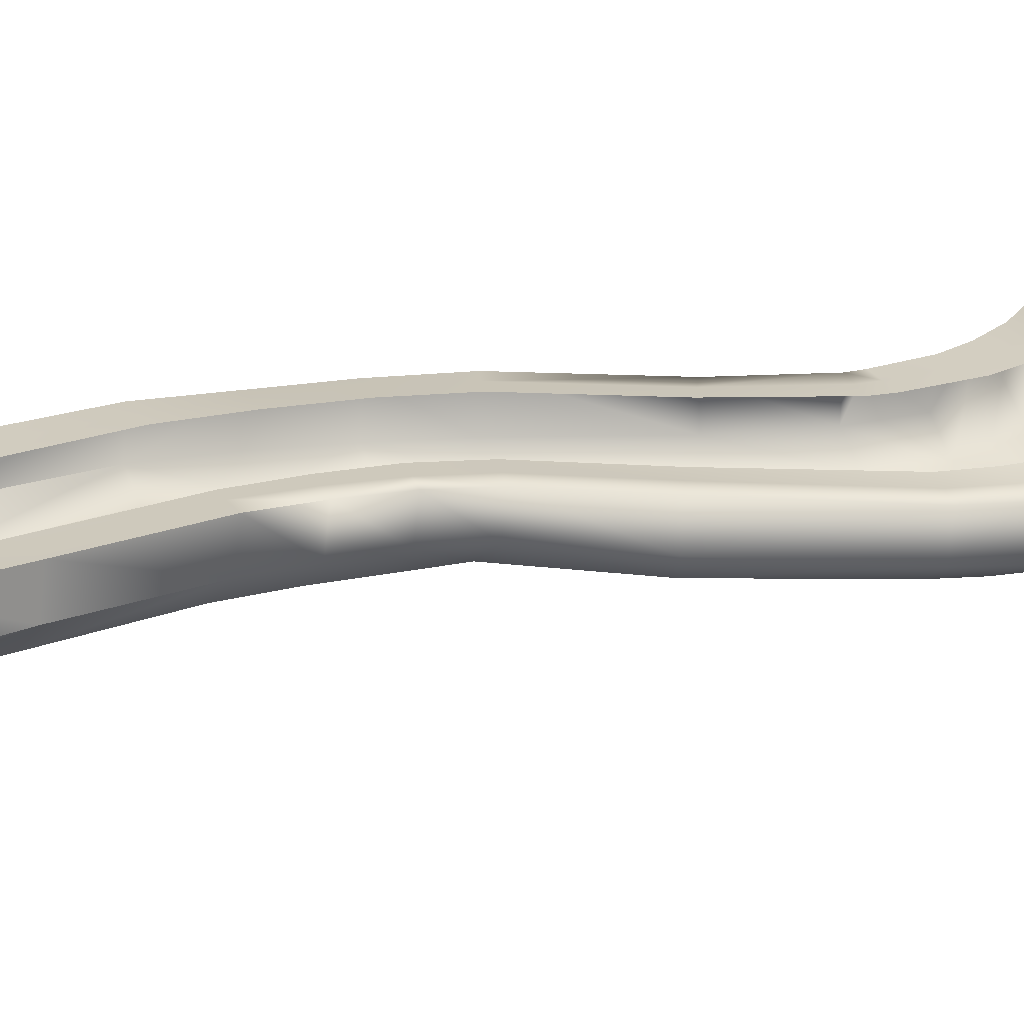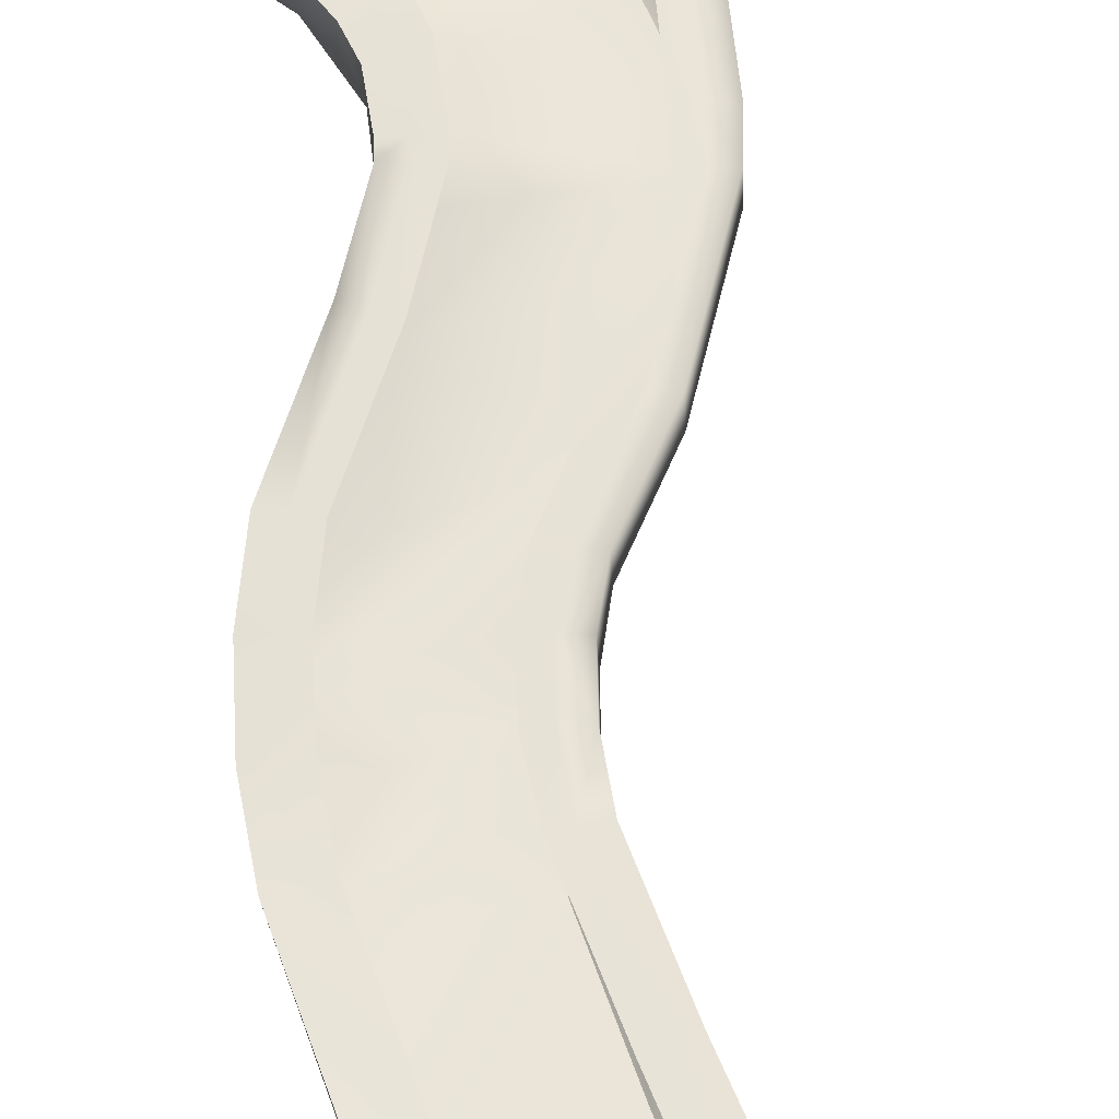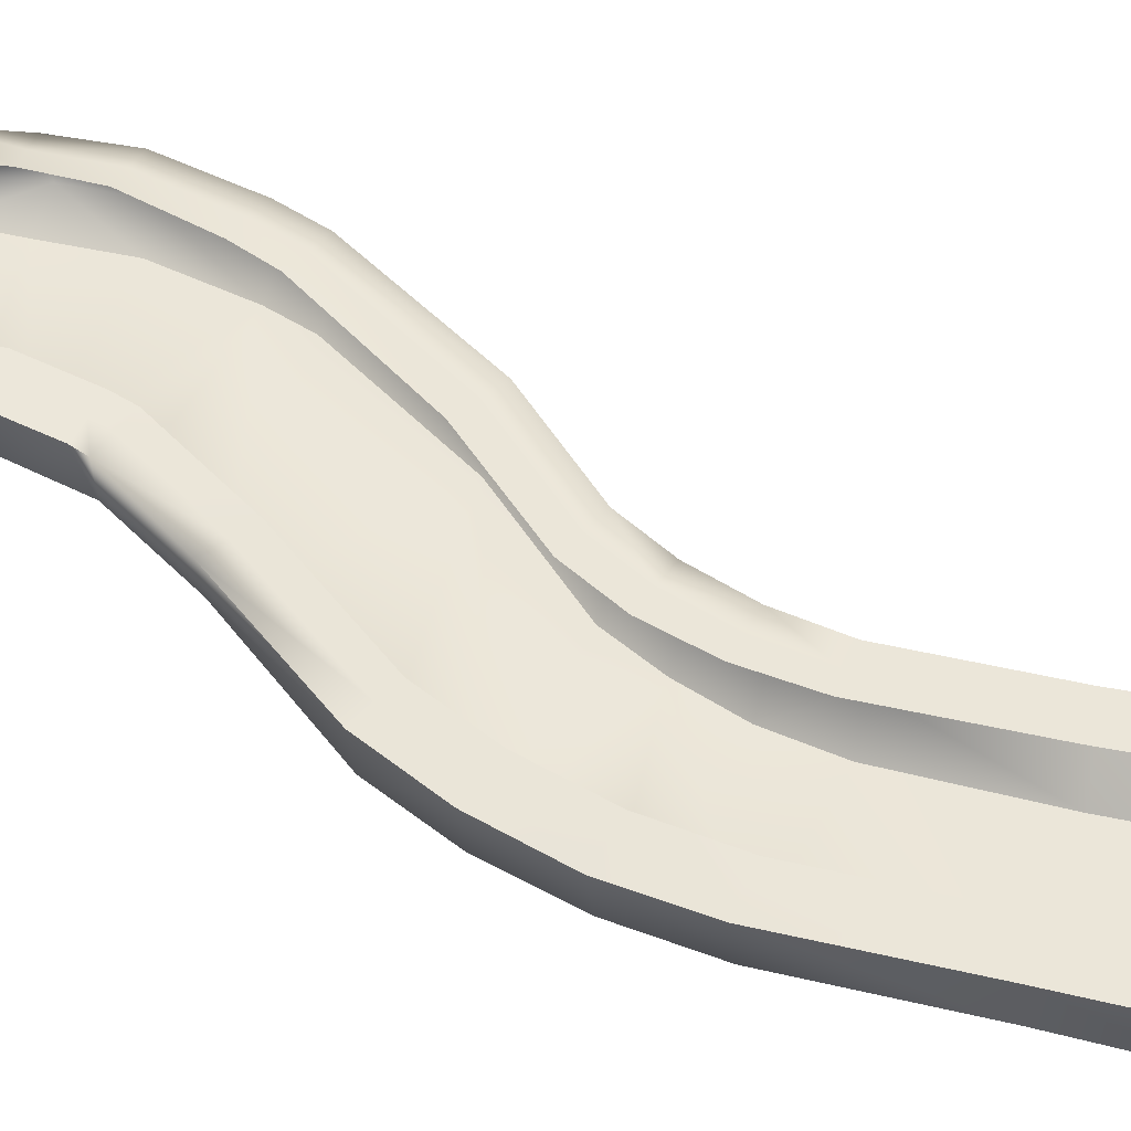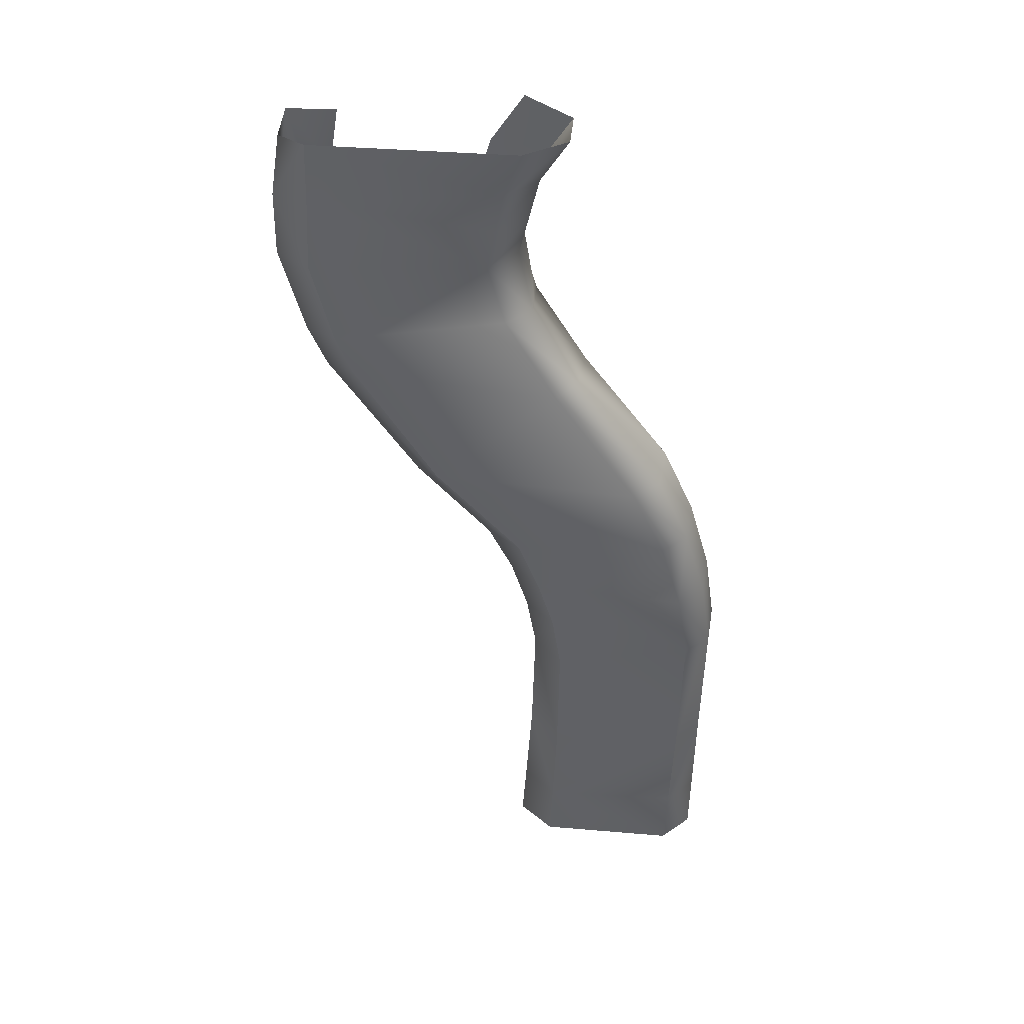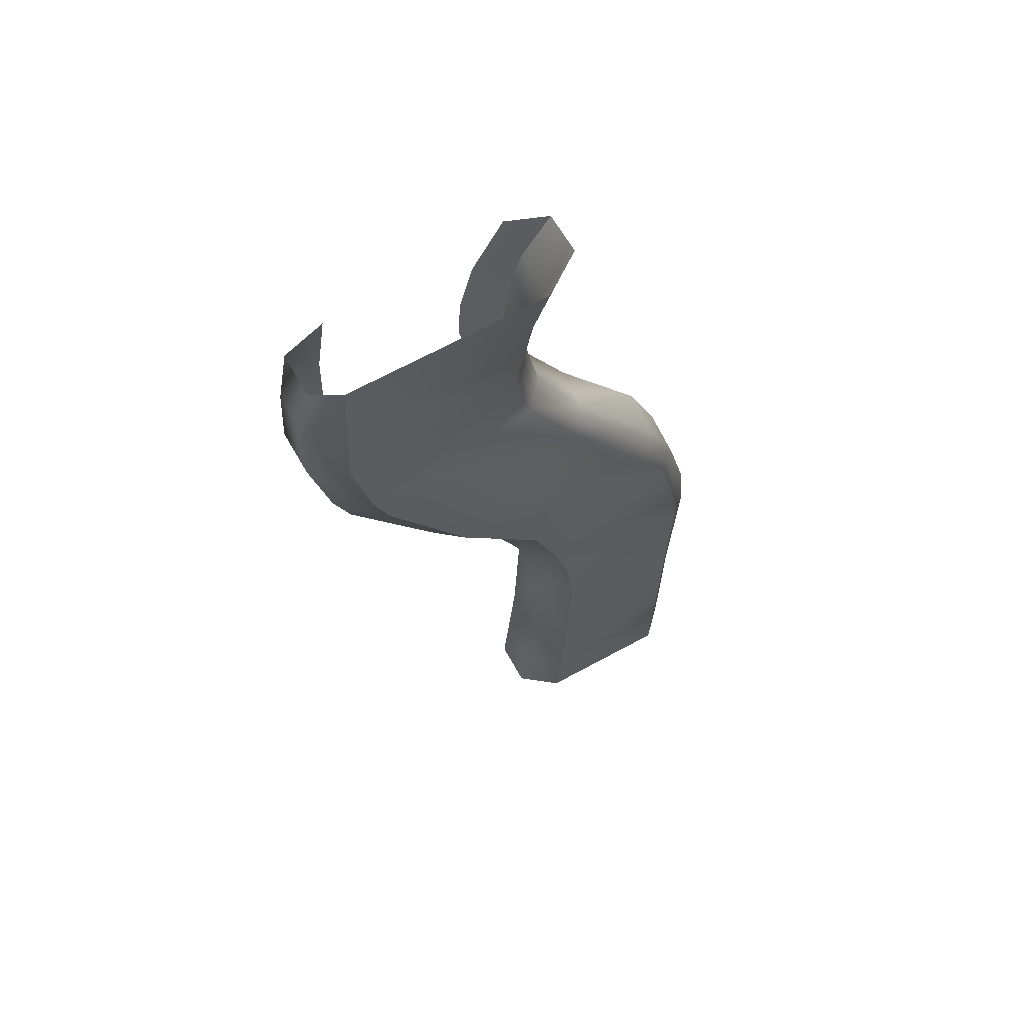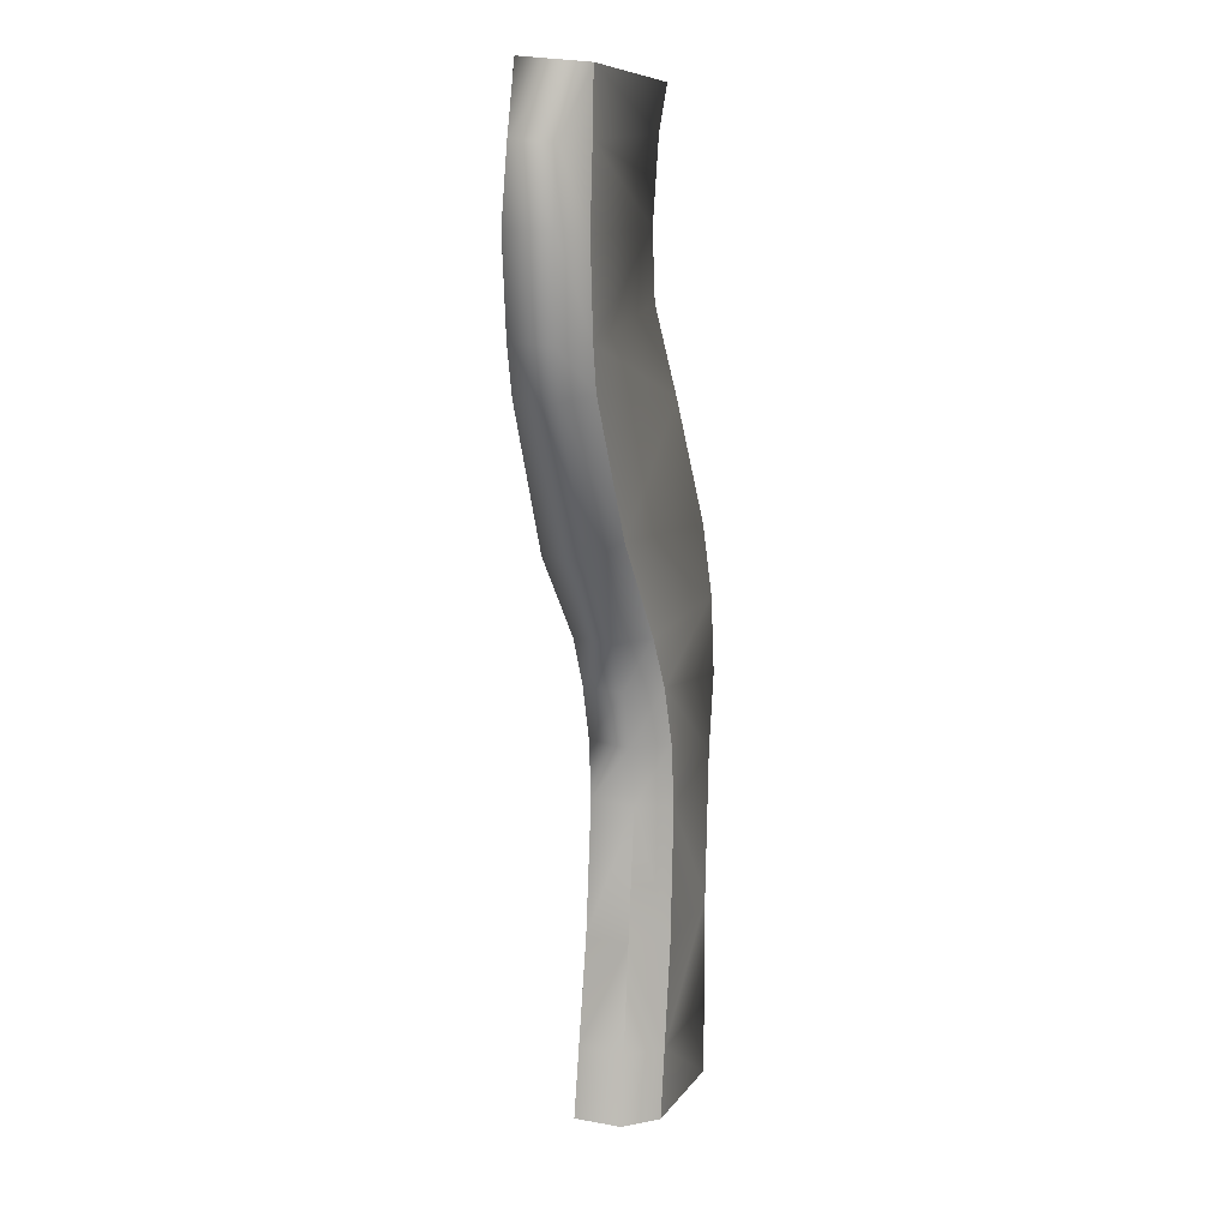
<metadata>
{"format":"obj","ext":"obj","renderer":"f3d","projection":"perspective","resolution":1024,"background":"white","views":[{"elev":24.5,"azim":57.4,"up":"+Z"},{"elev":62.4,"azim":-19.0,"up":"+Z"},{"elev":51.6,"azim":-73.3,"up":"+Z"},{"elev":41.4,"azim":-174.3,"up":"+Y"},{"elev":62.8,"azim":150.3,"up":"+Y"},{"elev":8.1,"azim":108.4,"up":"+Y"}]}
</metadata>
<code>
o n0b11
v 1.133e+04 6742 -3129
v 1.388e+04 6384 -3131
v 8964 -7205 -2983
v 1.066e+04 -7202 -2961
v 1.179e+04 6046 -3139
v 1.203e+04 4802 -3157
v 1.199e+04 5387 -3147
v 1.403e+04 4659 -3149
v 1.401e+04 5548 -3140
v 1.185e+04 3848 -3181
v 1.176e+04 3525 -3183
v 1.374e+04 3481 -3161
v 1.352e+04 2899 -3161
v 1.091e+04 2130 -3182
v 9294 -433 -3174
v 9722 534.2 -3179
v 1.231e+04 1026 -3118
v 1.081e+04 -994.9 -3155
v 1.12e+04 -242.3 -3153
v 9002 -1482 -3159
v 8858 -2570 -3116
v 1.067e+04 6464 -3177
v 8913 -4697 -3059
v 1.452e+04 6522 -3401
v 1.067e+04 6452 -3774
v 1.058e+04 -1836 -3152
v 1.452e+04 6460 -3992
v 1.127e+04 6467 -4210
v 1.413e+04 6462 -4214
v 1.413e+04 6462 -4214
v 1.047e+04 -2734 -3128
v 1.053e+04 -4693 -3068
v 8944 -6202 -3013
v 1.061e+04 -6198 -3004
v 1.133e+04 4714 -3154
v 1.107e+04 5835 -3140
v 1.127e+04 5211 -3142
v 1.469e+04 4586 -3292
v 1.466e+04 5602 -3362
v 1.121e+04 3952 -3187
v 1.114e+04 3733 -3199
v 1.437e+04 3296 -3228
v 1.413e+04 2645 -3197
v 1.041e+04 2549 -3237
v 8690 -215.2 -3231
v 9152 834.7 -3228
v 1.125e+04 -7197 -2932
v 1.286e+04 634.3 -3088
v 8310 -7203 -2963
v 1.144e+04 -1216 -3130
v 1.126e+04 -7238 -3596
v 1.18e+04 -536.3 -3127
v 8320 -7240 -3604
v 8376 -1341 -3213
v 1.074e+04 -7263 -3995
v 1.074e+04 -7263 -3995
v 8221 -2498 -3127
v 8736 -7243 -4019
v 8267 -4686 -3038
v 1.119e+04 -1979 -3130
v 1.106e+04 -2801 -3112
v 1.11e+04 -4684 -3056
v 1.434e+04 5575 -3251
v 1.436e+04 4623 -3220
v 1.406e+04 3389 -3194
v 1.382e+04 2772 -3179
v 1.258e+04 830.2 -3103
v 1.15e+04 -389.3 -3140
v 1.112e+04 -1106 -3143
v 1.086e+04 -1908 -3141
v 1.072e+04 -2767 -3120
v 1.078e+04 -4688 -3065
v 8590 -4692 -3048
v 8539 -2534 -3122
v 8689 -1412 -3186
v 8992 -324.1 -3203
v 9437 684.4 -3204
v 1.066e+04 2340 -3209
v 1.145e+04 3629 -3191
v 1.153e+04 3900 -3184
v 1.168e+04 4758 -3156
v 1.163e+04 5299 -3145
v 1.143e+04 5940 -3139
v 8417 -1408 -3816
v 8735 -272.9 -3876
v 8261 -2566 -3736
v 8294 -4741 -3637
v 8294 -4741 -3637
v 1.106e+04 5820 -3737
v 1.134e+04 4670 -3753
v 1.114e+04 3710 -3757
v 1.047e+04 2523 -3815
v 9203 790.2 -3898
v 1.111e+04 -4762 -3650
v 1.111e+04 -4762 -3650
v 1.106e+04 -2882 -3717
v 1.12e+04 -2064 -3709
v 1.144e+04 -1291 -3692
v 1.181e+04 -597.6 -3656
v 1.287e+04 591.7 -3665
v 1.414e+04 2592 -3776
v 1.438e+04 3249 -3830
v 1.469e+04 4575 -3935
v 1.467e+04 5537 -3971
v 8775 -1419 -4146
v 9097 -294.4 -4200
v 8613 -2561 -4037
v 8647 -4733 -4000
v 8647 -4733 -4000
v 1.151e+04 5819 -4173
v 1.174e+04 4662 -4167
v 1.15e+04 3729 -4122
v 1.076e+04 2502 -4194
v 9573 760.4 -4211
v 1.064e+04 -4807 -4096
v 1.064e+04 -4807 -4096
v 1.062e+04 -2925 -4129
v 1.062e+04 -2925 -4129
v 1.075e+04 -2056 -4136
v 1.075e+04 -2056 -4136
v 1.099e+04 -1277 -4113
v 1.099e+04 -1277 -4113
v 1.13e+04 -572.1 -4050
v 1.13e+04 -572.1 -4050
v 1.255e+04 804.9 -4069
v 1.255e+04 804.9 -4069
v 1.371e+04 2686 -4097
v 1.371e+04 2686 -4097
v 1.392e+04 3281 -4133
v 1.392e+04 3281 -4133
v 1.421e+04 4524 -4196
v 1.421e+04 4524 -4196
v 1.415e+04 5597 -4208
v 1.415e+04 5597 -4208
v 8293 -6196 -2993
v 1.119e+04 -6192 -2982
v 8310 -6241 -3617
v 1.12e+04 -6247 -3617
v 8700 -6239 -4012
v 1.07e+04 -6280 -4036
v 1.07e+04 -6280 -4036
v 1.12e+04 5245 -3745
v 1.162e+04 5241 -4170
f 65 13 12
f 13 65 66
f 43 66 65
f 66 43 48
f 100 48 43
f 48 100 52
f 99 52 100
f 52 99 50
f 98 50 99
f 50 98 60
f 97 60 98
f 60 97 61
f 96 61 97
f 61 96 62
f 94 62 96
f 62 94 136
f 138 136 94
f 136 138 47
f 64 12 8
f 12 64 65
f 42 65 64
f 65 42 43
f 101 43 42
f 43 101 100
f 126 100 101
f 100 126 99
f 123 99 126
f 99 123 98
f 121 98 123
f 98 121 97
f 120 97 121
f 97 120 96
f 118 96 120
f 96 118 116
f 114 85 106
f 85 114 93
f 113 93 114
f 93 113 92
f 112 92 113
f 92 112 91
f 111 91 112
f 91 111 90
f 142 90 111
f 90 142 37
f 89 37 142
f 37 89 36
f 22 36 89
f 36 22 83
f 1 83 22
f 83 1 5
f 49 33 3
f 33 49 135
f 137 135 49
f 135 137 59
f 87 59 137
f 59 87 57
f 86 57 87
f 57 86 54
f 84 54 86
f 54 84 85
f 105 85 84
f 85 105 106
f 34 62 136
f 62 34 72
f 32 72 34
f 72 32 71
f 31 71 32
f 71 31 70
f 26 70 31
f 70 26 69
f 18 69 26
f 69 18 19
f 35 90 37
f 90 35 40
f 80 40 35
f 40 80 41
f 79 41 80
f 41 79 78
f 14 78 79
f 78 14 16
f 63 8 9
f 8 63 64
f 38 64 63
f 64 38 42
f 102 42 38
f 42 102 101
f 128 101 102
f 101 128 126
f 24 9 2
f 9 24 63
f 39 63 24
f 63 39 38
f 103 38 39
f 38 103 102
f 130 102 103
f 102 130 128
f 69 50 60
f 50 69 52
f 68 52 69
f 52 68 67
f 19 67 68
f 67 19 17
f 80 10 11
f 10 80 81
f 35 81 80
f 81 35 82
f 37 82 35
f 82 37 36
f 45 85 93
f 85 45 54
f 76 54 45
f 54 76 75
f 15 75 76
f 75 15 20
f 46 45 93
f 45 46 76
f 77 76 46
f 76 77 15
f 16 15 77
f 143 142 111
f 142 143 89
f 110 89 143
f 89 110 25
f 28 25 110
f 103 132 130
f 132 103 104
f 39 104 103
f 104 39 27
f 24 27 39
f 67 48 52
f 48 67 66
f 17 66 67
f 66 17 13
f 110 29 28
f 29 110 133
f 143 133 110
f 133 143 111
f 111 131 133
f 131 111 129
f 112 129 111
f 129 112 113
f 113 127 129
f 127 113 125
f 114 125 113
f 125 114 106
f 75 57 54
f 57 75 74
f 20 74 75
f 74 20 21
f 23 74 21
f 74 23 73
f 33 73 23
f 73 33 135
f 109 88 139
f 88 109 86
f 107 86 109
f 86 107 105
f 106 124 125
f 124 106 122
f 105 122 106
f 122 105 107
f 92 46 93
f 46 92 44
f 91 44 92
f 44 91 41
f 78 44 41
f 44 78 77
f 16 77 78
f 139 53 58
f 53 139 137
f 88 137 139
f 71 62 72
f 62 71 61
f 60 61 71
f 73 57 74
f 57 73 59
f 135 59 73
f 140 58 55
f 58 140 139
f 108 139 140
f 7 82 5
f 82 7 6
f 81 6 10
f 6 81 82
f 83 82 36
f 82 83 5
f 79 11 14
f 11 79 80
f 40 91 90
f 91 40 41
f 70 60 71
f 60 70 69
f 4 136 47
f 136 4 34
f 51 138 56
f 138 51 47
f 141 138 95
f 138 141 56
f 116 95 96
f 95 116 141
f 30 104 27
f 104 30 134
f 117 107 108
f 107 117 119
f 115 108 140
f 108 115 117
f 19 68 69
f 134 132 104
f 25 22 89
f 84 86 105
f 107 119 122
f 137 49 53
f 46 44 77

</code>
